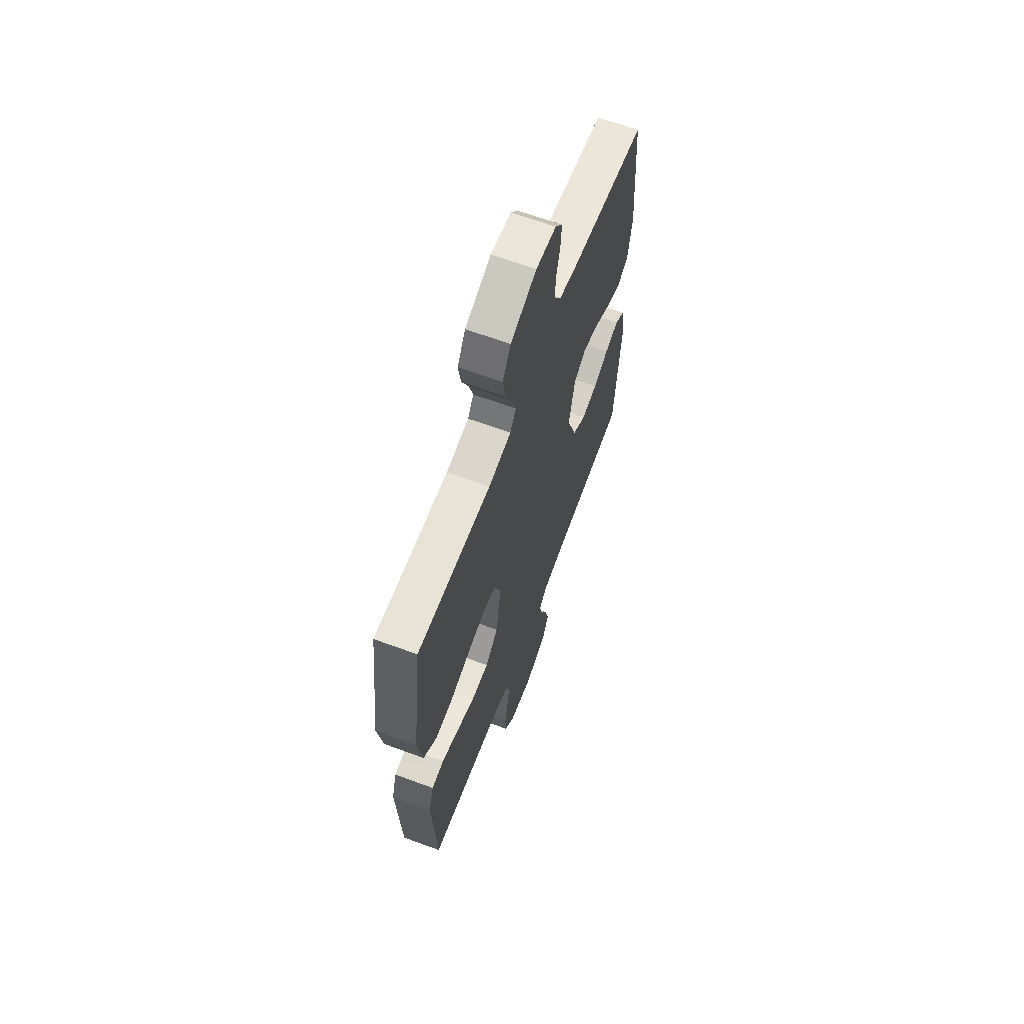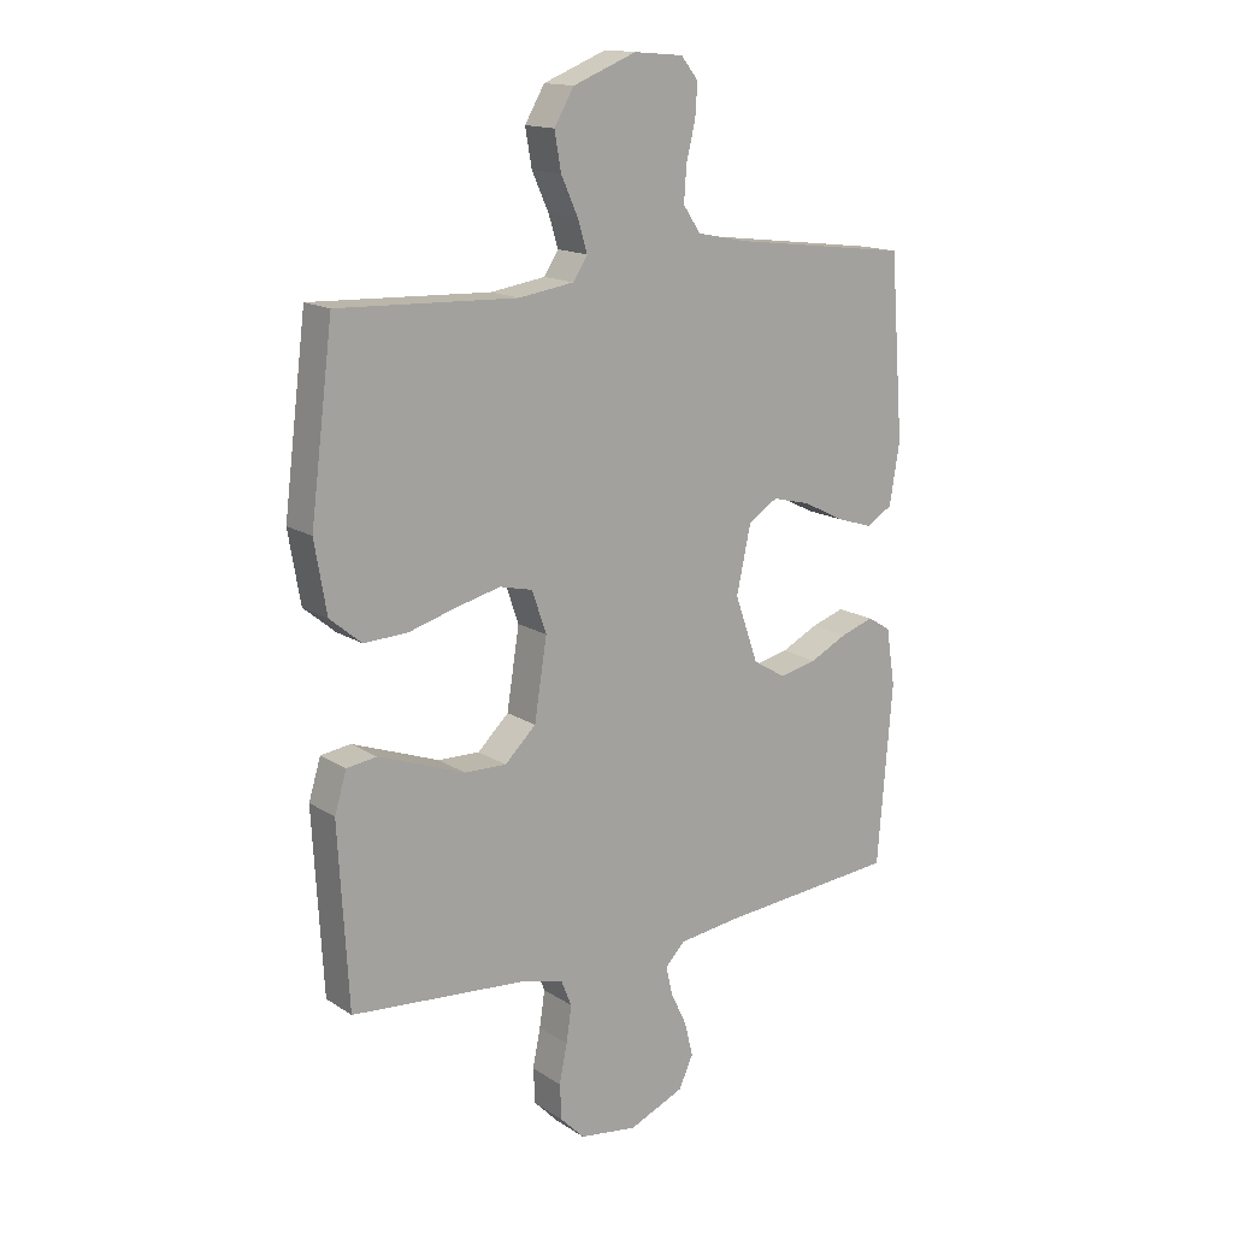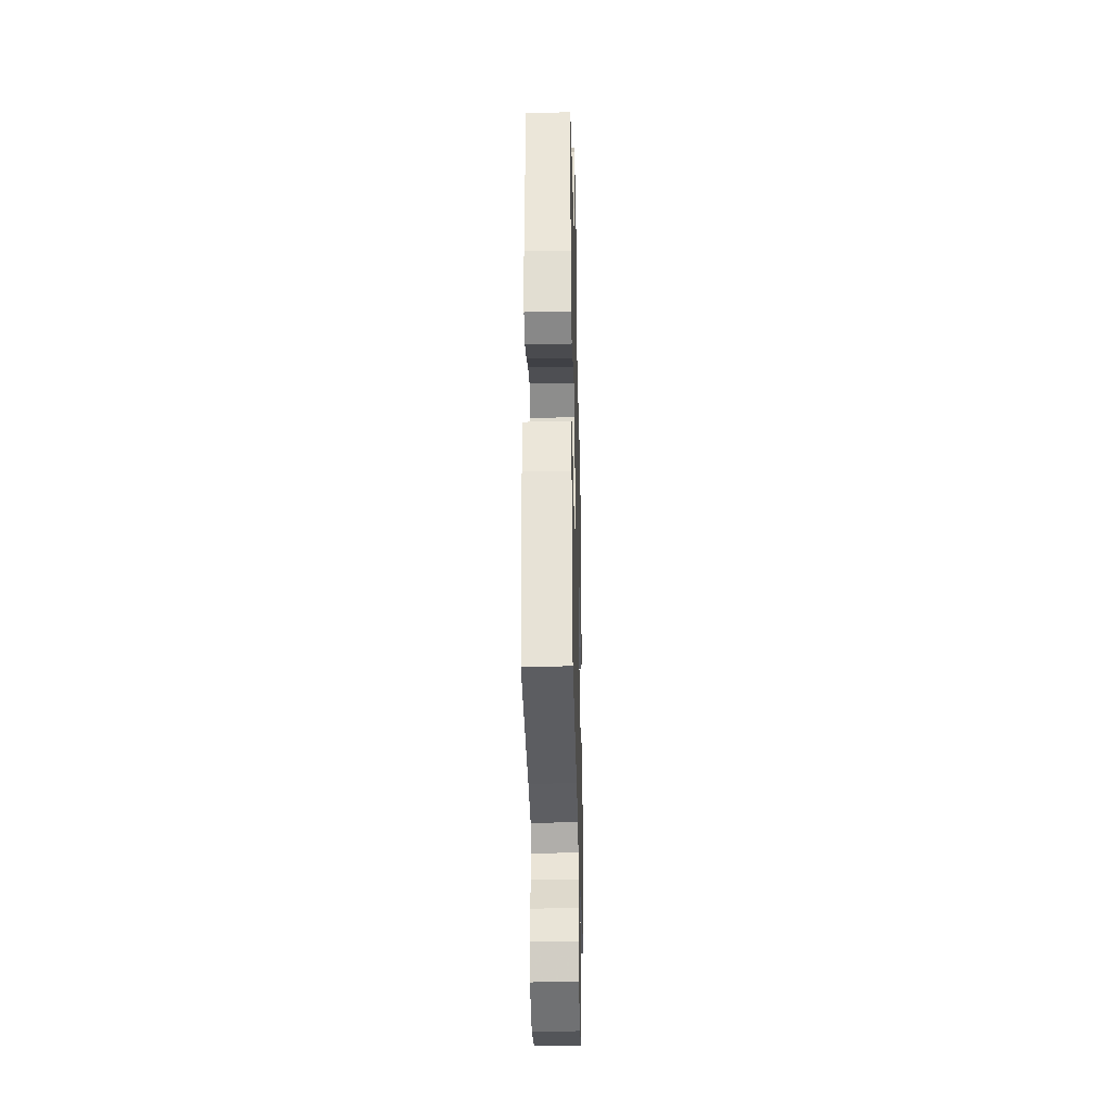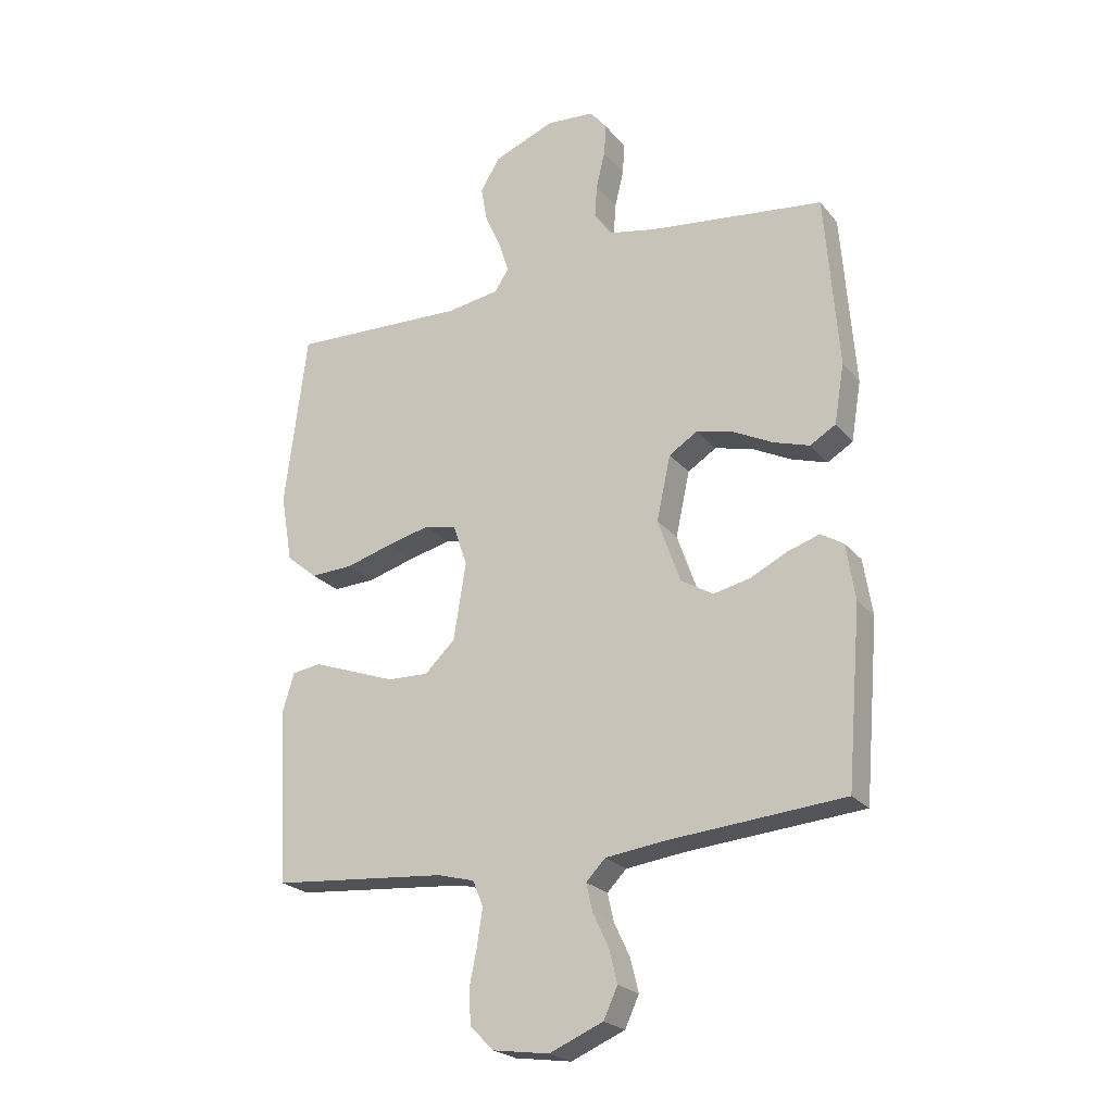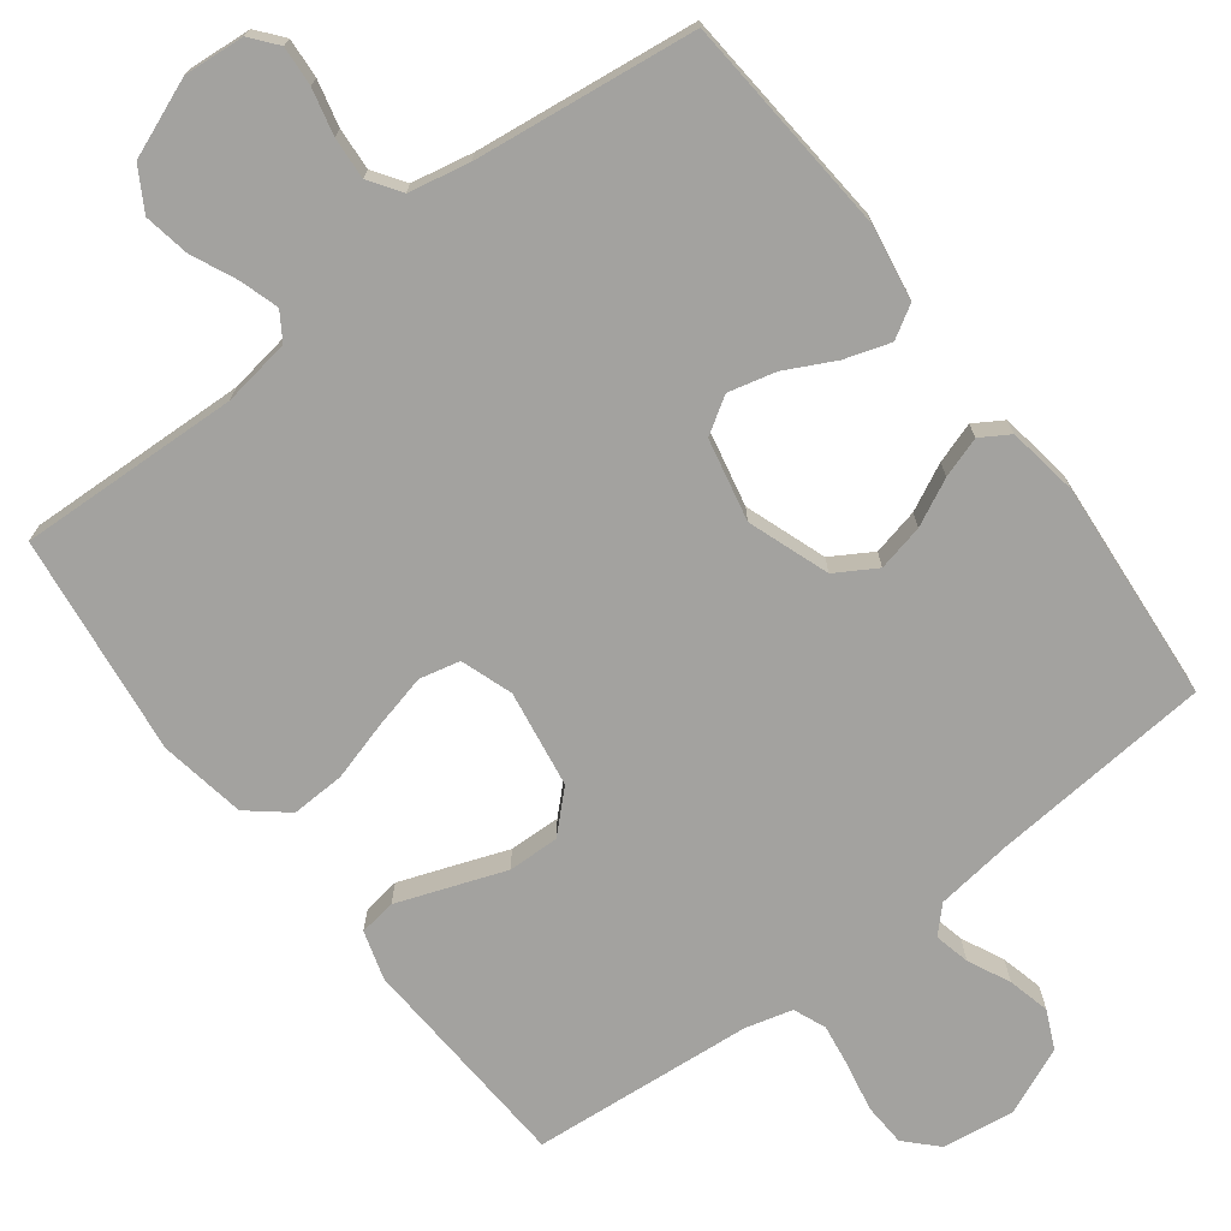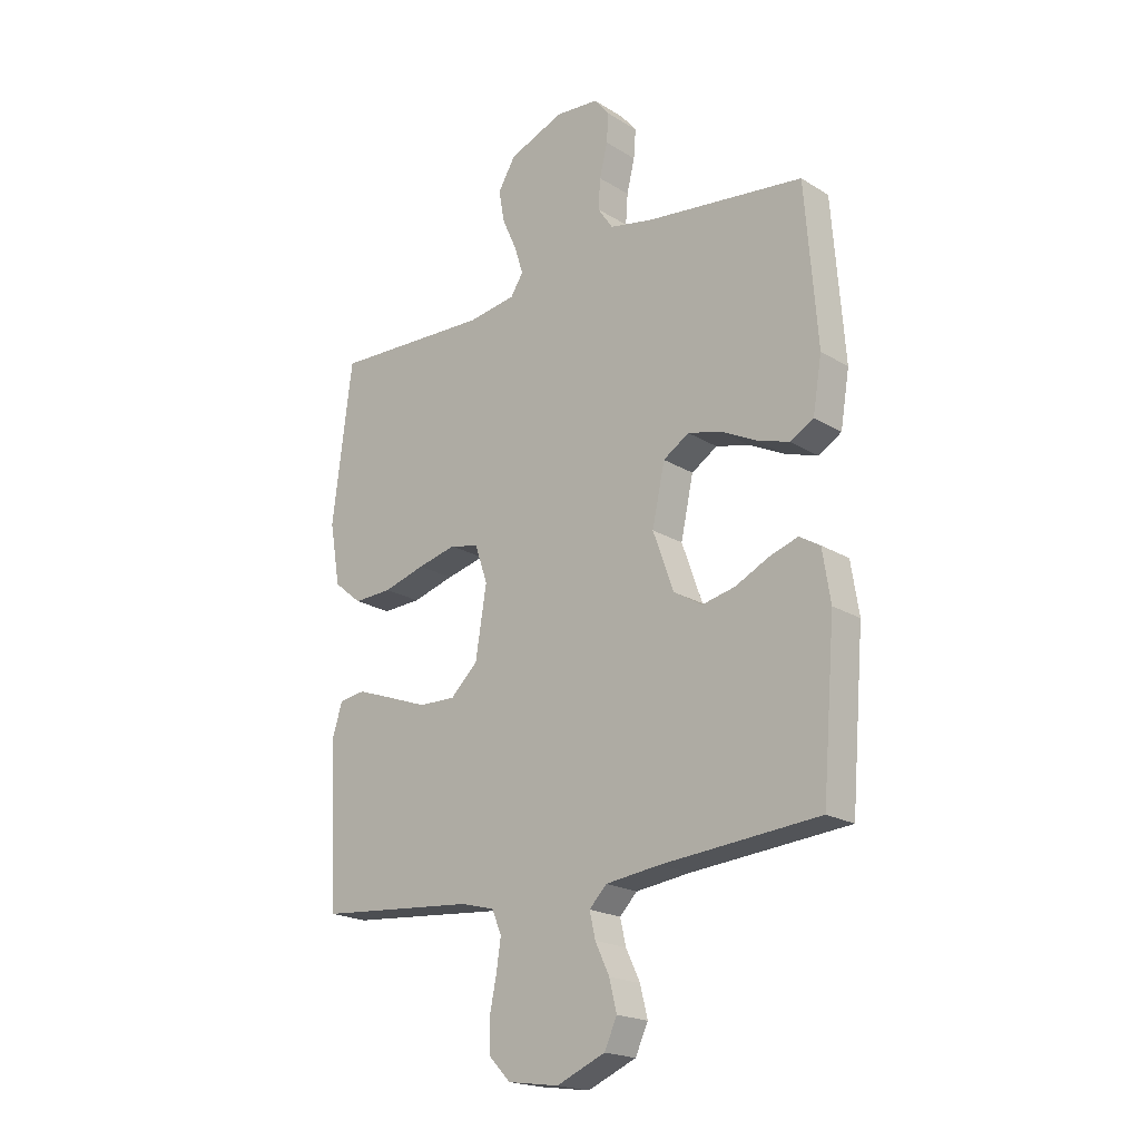
<metadata>
{"format":"obj","ext":"obj","renderer":"f3d","projection":"perspective","resolution":1024,"background":"white","views":[{"elev":64.4,"azim":-69.6,"up":"+Z"},{"elev":15.3,"azim":-36.9,"up":"+Z"},{"elev":-32.2,"azim":91.4,"up":"+Z"},{"elev":-23.1,"azim":28.8,"up":"+Z"},{"elev":-72.6,"azim":37.3,"up":"+Y"},{"elev":-20.1,"azim":41.8,"up":"+Z"}]}
</metadata>
<code>
v 0.5 0.07 -0.5
v 0.2 0.07 -0.525
v 0.097 0.07 -0.538
v 0.064 0.07 -0.572
v 0.075 0.07 -0.62
v 0.102 0.07 -0.677
v 0.116 0.07 -0.734
v 0.092 0.07 -0.786
v 0 0.07 -0.825
v -0.097 0.07 -0.811
v -0.137 0.07 -0.77
v -0.14 0.07 -0.711
v -0.127 0.07 -0.647
v -0.118 0.07 -0.587
v -0.136 0.07 -0.543
v -0.2 0.07 -0.526
v -0.5 0.07 -0.5
v -0.517 0.07 -0.2
v -0.497 0.07 -0.134
v -0.447 0.07 -0.127
v -0.378 0.07 -0.152
v -0.302 0.07 -0.18
v -0.232 0.07 -0.182
v -0.18 0.07 -0.132
v -0.159 0.07 0
v -0.183 0.07 0.07
v -0.238 0.07 0.083
v -0.312 0.07 0.065
v -0.392 0.07 0.042
v -0.465 0.07 0.039
v -0.518 0.07 0.083
v -0.538 0.07 0.2
v -0.5 0.07 0.5
v -0.2 0.07 0.488
v -0.108 0.07 0.502
v -0.084 0.07 0.539
v -0.1 0.07 0.591
v -0.128 0.07 0.653
v -0.139 0.07 0.715
v -0.106 0.07 0.771
v 0 0.07 0.813
v 0.082 0.07 0.806
v 0.111 0.07 0.77
v 0.107 0.07 0.716
v 0.092 0.07 0.654
v 0.088 0.07 0.597
v 0.117 0.07 0.554
v 0.2 0.07 0.537
v 0.5 0.07 0.5
v 0.523 0.07 0.2
v 0.506 0.07 0.098
v 0.462 0.07 0.072
v 0.4 0.07 0.092
v 0.333 0.07 0.126
v 0.269 0.07 0.142
v 0.22 0.07 0.111
v 0.196 0.07 0
v 0.235 0.07 -0.11
v 0.29 0.07 -0.143
v 0.353 0.07 -0.129
v 0.416 0.07 -0.098
v 0.471 0.07 -0.08
v 0.51 0.07 -0.104
v 0.525 0.07 -0.2
v 0.5 0 -0.5
v 0.2 0 -0.525
v 0.097 0 -0.538
v 0.064 0 -0.572
v 0.075 0 -0.62
v 0.102 0 -0.677
v 0.116 0 -0.734
v 0.092 0 -0.786
v 0 0 -0.825
v -0.097 0 -0.811
v -0.137 0 -0.77
v -0.14 0 -0.711
v -0.127 0 -0.647
v -0.118 0 -0.587
v -0.136 0 -0.543
v -0.2 0 -0.526
v -0.5 0 -0.5
v -0.517 0 -0.2
v -0.497 0 -0.134
v -0.447 0 -0.127
v -0.378 0 -0.152
v -0.302 0 -0.18
v -0.232 0 -0.182
v -0.18 0 -0.132
v -0.159 0 0
v -0.183 0 0.07
v -0.238 0 0.083
v -0.312 0 0.065
v -0.392 0 0.042
v -0.465 0 0.039
v -0.518 0 0.083
v -0.538 0 0.2
v -0.5 0 0.5
v -0.2 0 0.488
v -0.108 0 0.502
v -0.084 0 0.539
v -0.1 0 0.591
v -0.128 0 0.653
v -0.139 0 0.715
v -0.106 0 0.771
v 0 0 0.813
v 0.082 0 0.806
v 0.111 0 0.77
v 0.107 0 0.716
v 0.092 0 0.654
v 0.088 0 0.597
v 0.117 0 0.554
v 0.2 0 0.537
v 0.5 0 0.5
v 0.523 0 0.2
v 0.506 0 0.098
v 0.462 0 0.072
v 0.4 0 0.092
v 0.333 0 0.126
v 0.269 0 0.142
v 0.22 0 0.111
v 0.196 0 0
v 0.235 0 -0.11
v 0.29 0 -0.143
v 0.353 0 -0.129
v 0.416 0 -0.098
v 0.471 0 -0.08
v 0.51 0 -0.104
v 0.525 0 -0.2
f 63 64 1 2
f 60 61 62 63
f 59 60 63 2
f 58 59 2 3
f 57 58 3 4
f 56 57 4
f 51 52 53 54
f 51 54 55
f 48 49 50 51
f 47 48 51 55
f 46 47 55 56
f 42 43 44 45
f 42 45 46
f 41 42 46
f 37 38 39 40
f 36 37 40 41
f 31 32 33 34
f 31 34 35
f 28 29 30 31
f 27 28 31 35
f 26 27 35 36
f 19 20 21 22
f 17 18 19 22
f 16 17 22 23
f 15 16 23 24
f 10 11 12 13
f 10 13 14
f 9 10 14
f 5 6 7 8
f 4 5 8 9
f 25 26 36 41
f 25 41 46 56
f 15 24 25 56
f 14 15 56
f 4 9 14 56
f 66 65 128 127
f 127 126 125 124
f 66 127 124 123
f 67 66 123 122
f 68 67 122 121
f 68 121 120
f 118 117 116 115
f 119 118 115
f 115 114 113 112
f 119 115 112 111
f 120 119 111 110
f 109 108 107 106
f 110 109 106
f 110 106 105
f 104 103 102 101
f 105 104 101 100
f 98 97 96 95
f 99 98 95
f 95 94 93 92
f 99 95 92 91
f 100 99 91 90
f 86 85 84 83
f 86 83 82 81
f 87 86 81 80
f 88 87 80 79
f 77 76 75 74
f 78 77 74
f 78 74 73
f 72 71 70 69
f 73 72 69 68
f 105 100 90 89
f 120 110 105 89
f 120 89 88 79
f 120 79 78
f 120 78 73 68
f 1 65 66 2
f 2 66 67 3
f 3 67 68 4
f 4 68 69 5
f 5 69 70 6
f 6 70 71 7
f 7 71 72 8
f 8 72 73 9
f 9 73 74 10
f 10 74 75 11
f 11 75 76 12
f 12 76 77 13
f 13 77 78 14
f 14 78 79 15
f 15 79 80 16
f 16 80 81 17
f 17 81 82 18
f 18 82 83 19
f 19 83 84 20
f 20 84 85 21
f 21 85 86 22
f 22 86 87 23
f 23 87 88 24
f 24 88 89 25
f 25 89 90 26
f 26 90 91 27
f 27 91 92 28
f 28 92 93 29
f 29 93 94 30
f 30 94 95 31
f 31 95 96 32
f 32 96 97 33
f 33 97 98 34
f 34 98 99 35
f 35 99 100 36
f 36 100 101 37
f 37 101 102 38
f 38 102 103 39
f 39 103 104 40
f 40 104 105 41
f 41 105 106 42
f 42 106 107 43
f 43 107 108 44
f 44 108 109 45
f 45 109 110 46
f 46 110 111 47
f 47 111 112 48
f 48 112 113 49
f 49 113 114 50
f 50 114 115 51
f 51 115 116 52
f 52 116 117 53
f 53 117 118 54
f 54 118 119 55
f 55 119 120 56
f 56 120 121 57
f 57 121 122 58
f 58 122 123 59
f 59 123 124 60
f 60 124 125 61
f 61 125 126 62
f 62 126 127 63
f 63 127 128 64
f 64 128 65 1

</code>
